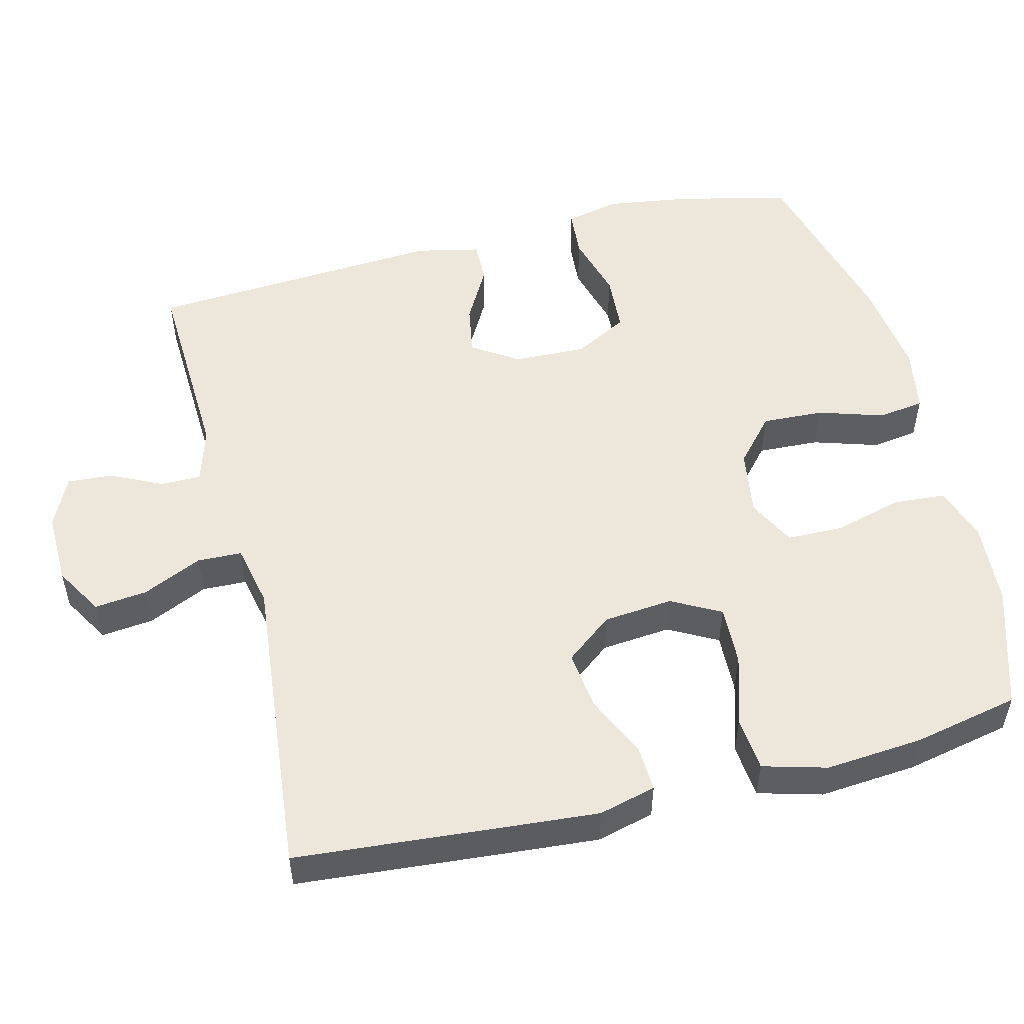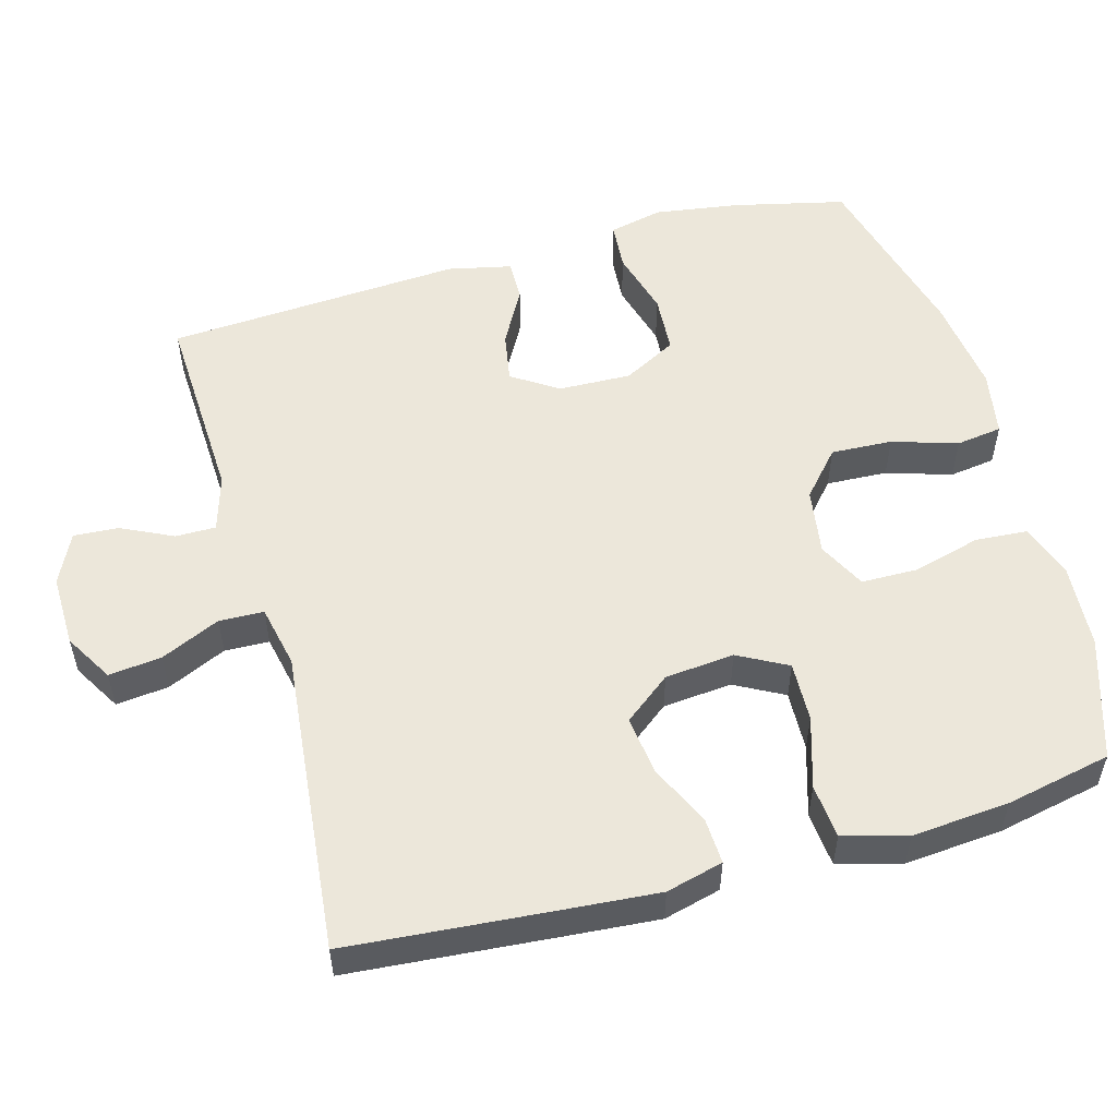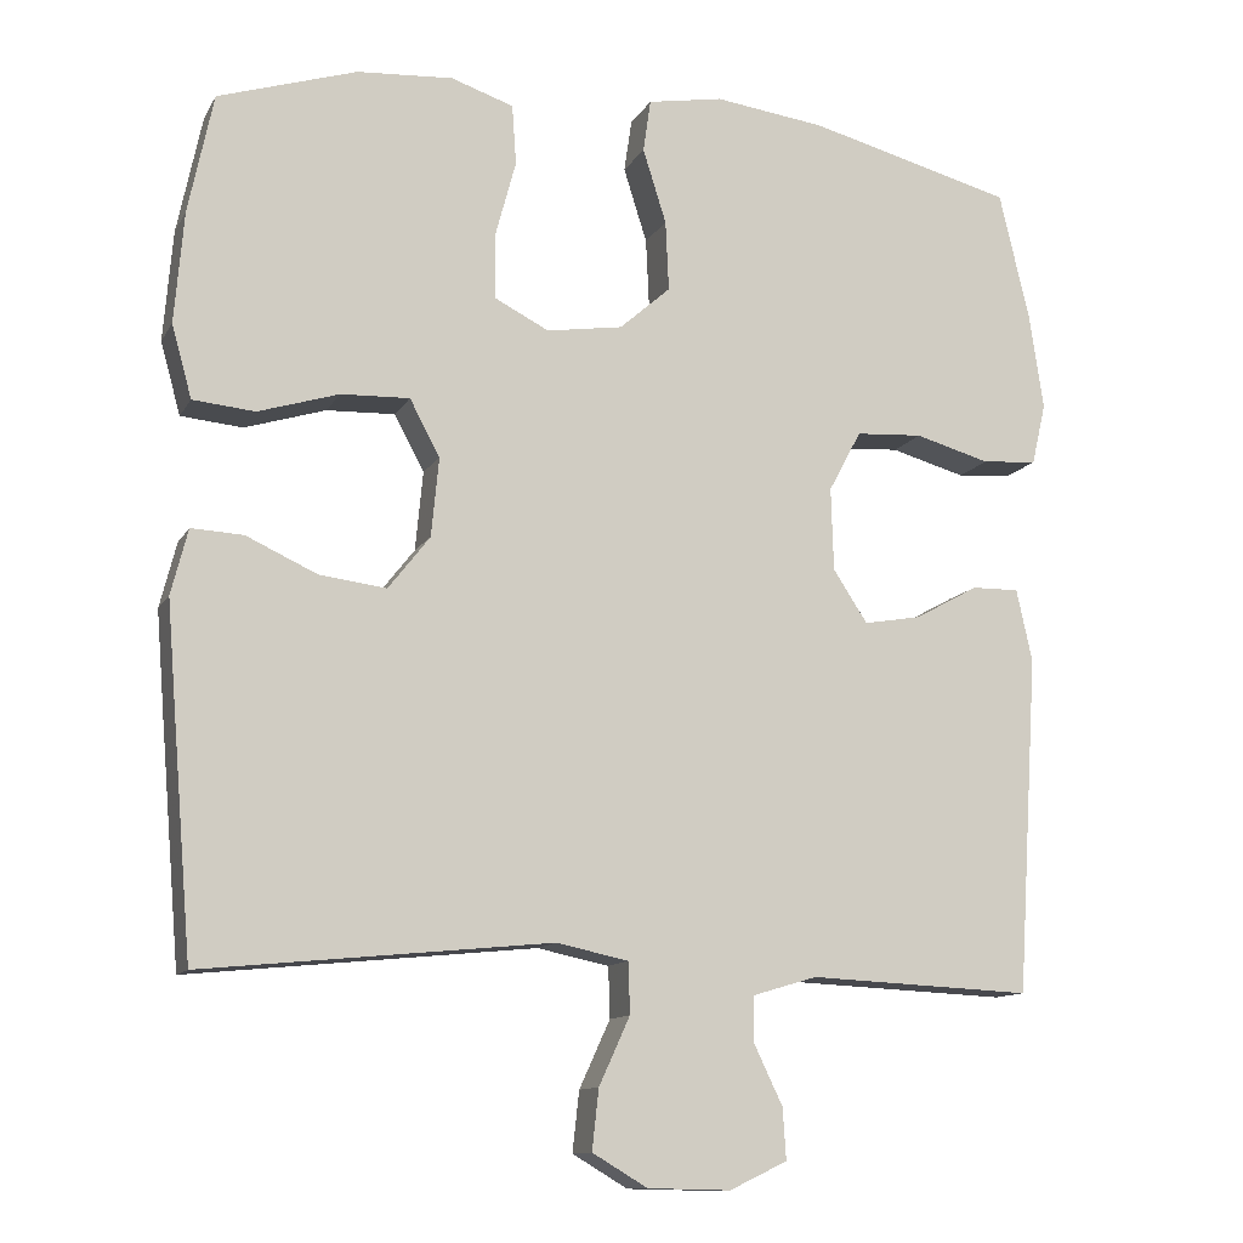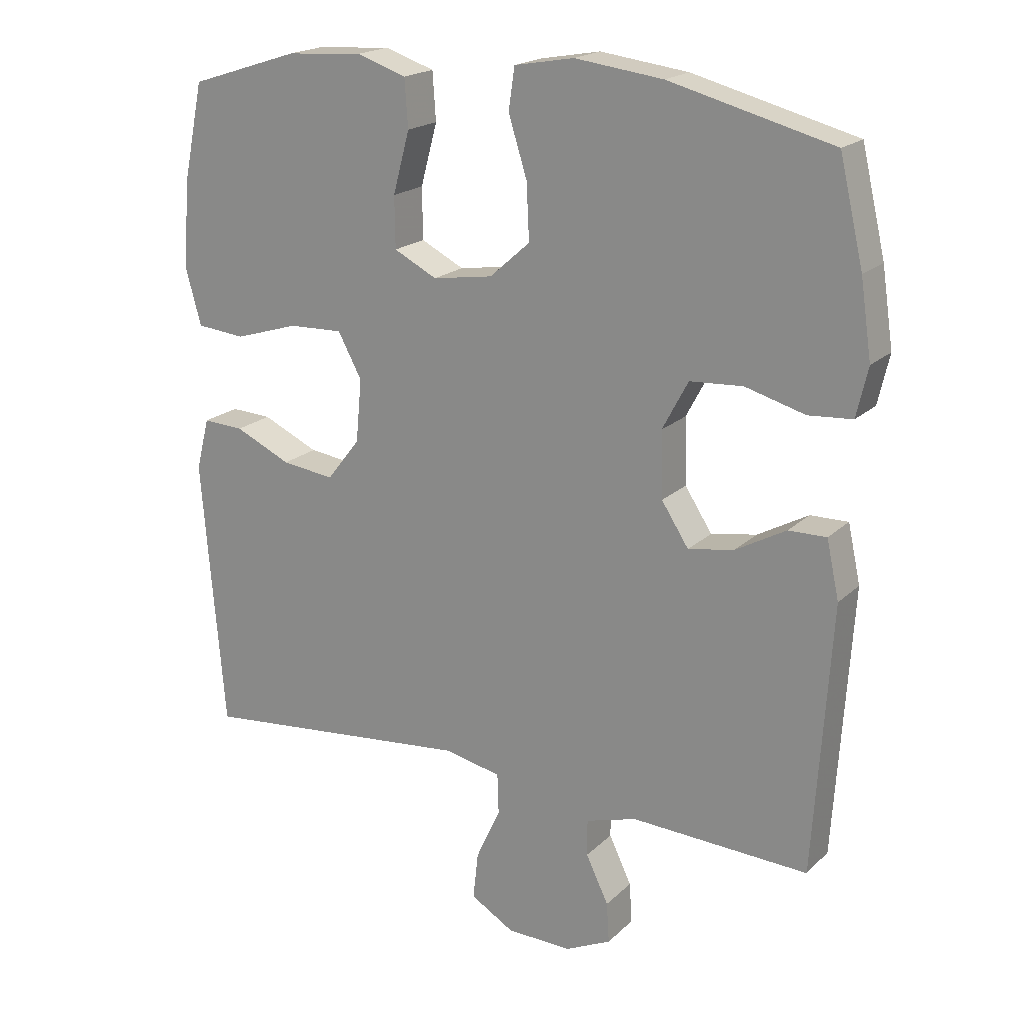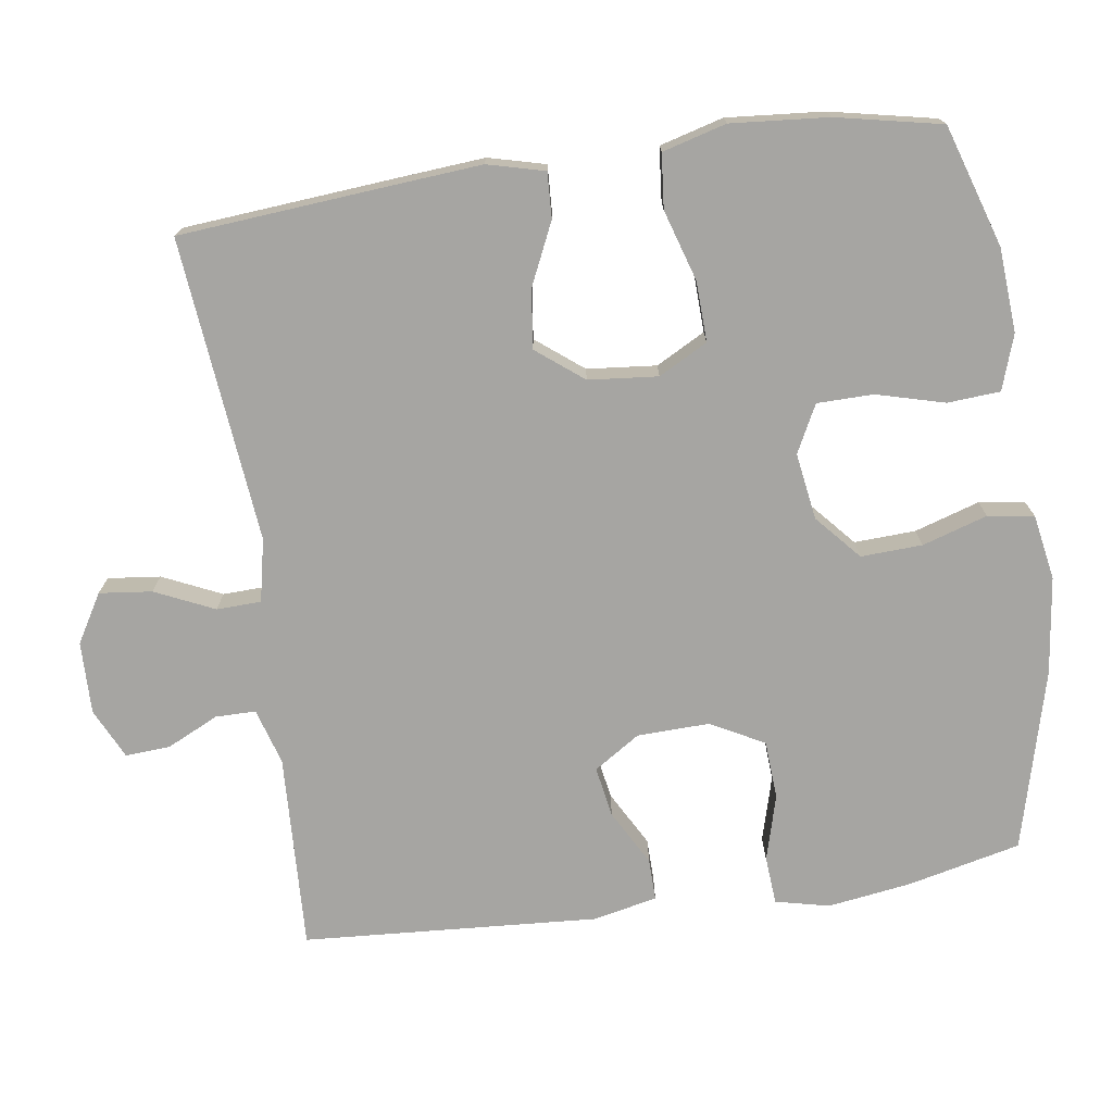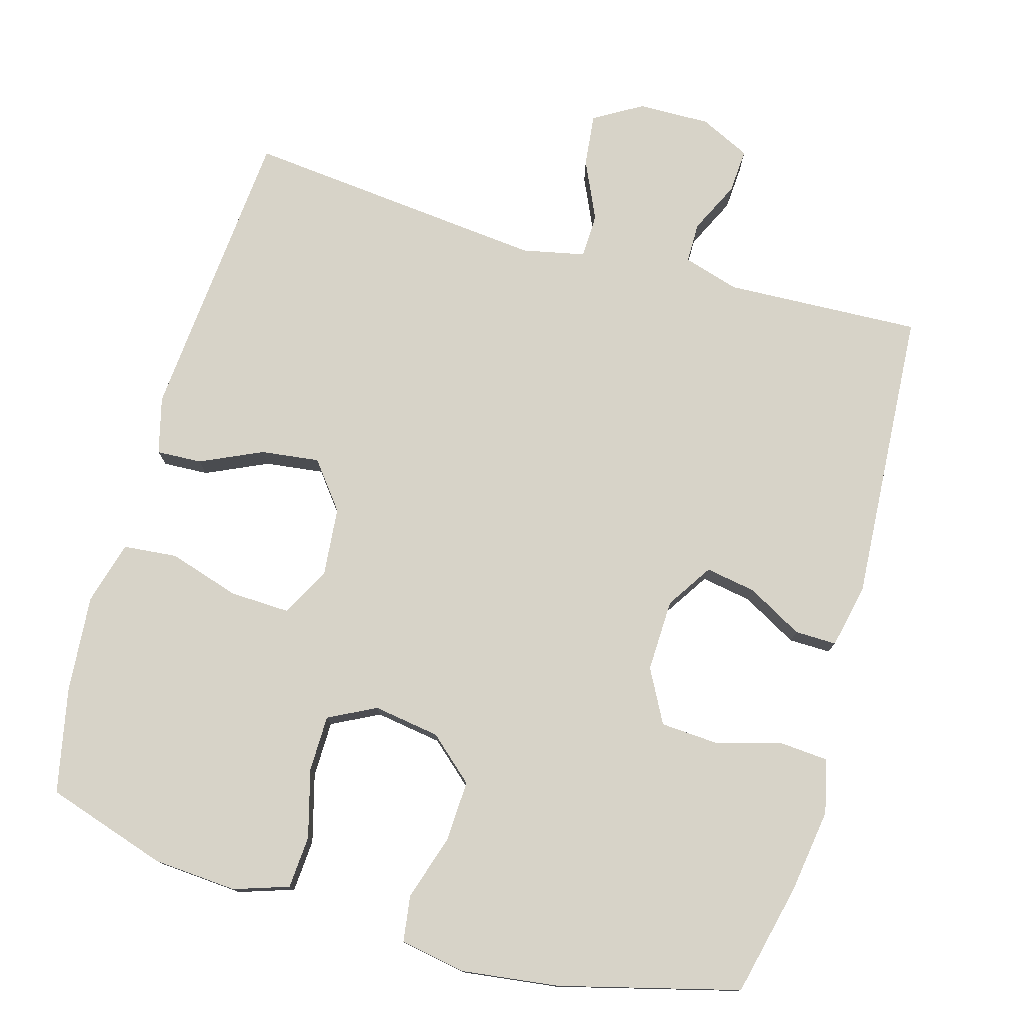
<metadata>
{"format":"obj","ext":"obj","renderer":"f3d","projection":"perspective","resolution":1024,"background":"white","views":[{"elev":52.3,"azim":-104.1,"up":"+Y"},{"elev":54.0,"azim":-105.6,"up":"+Y"},{"elev":-11.9,"azim":-19.2,"up":"+Z"},{"elev":19.4,"azim":31.2,"up":"+Z"},{"elev":-73.8,"azim":-81.8,"up":"+Y"},{"elev":77.1,"azim":15.9,"up":"+Y"}]}
</metadata>
<code>
v -0.5 0.07 -0.5
v -0.524 0.07 -0.214
v -0.534 0.07 -0.09
v -0.514 0.07 -0.012
v -0.452 0.07 -0.015
v -0.367 0.07 -0.054
v -0.287 0.07 -0.064
v -0.237 0.07 0
v -0.228 0.07 0.095
v -0.264 0.07 0.162
v -0.346 0.07 0.159
v -0.443 0.07 0.129
v -0.517 0.07 0.136
v -0.541 0.07 0.223
v -0.53 0.07 0.356
v -0.5 0.07 0.5
v -0.334 0.07 0.553
v -0.219 0.07 0.561
v -0.144 0.07 0.536
v -0.139 0.07 0.464
v -0.164 0.07 0.371
v -0.163 0.07 0.294
v -0.098 0.07 0.261
v -0.007 0.07 0.275
v 0.054 0.07 0.329
v 0.05 0.07 0.413
v 0.022 0.07 0.502
v 0.031 0.07 0.565
v 0.121 0.07 0.581
v 0.254 0.07 0.564
v 0.5 0.07 0.5
v 0.536 0.07 0.346
v 0.553 0.07 0.231
v 0.536 0.07 0.157
v 0.47 0.07 0.152
v 0.38 0.07 0.177
v 0.3 0.07 0.172
v 0.261 0.07 0.099
v 0.264 0.07 0
v 0.305 0.07 -0.063
v 0.374 0.07 -0.051
v 0.45 0.07 -0.009
v 0.507 0.07 -0.008
v 0.526 0.07 -0.095
v 0.5 0.07 -0.5
v 0.232 0.07 -0.488
v 0.155 0.07 -0.511
v 0.155 0.07 -0.566
v 0.189 0.07 -0.637
v 0.193 0.07 -0.698
v 0.124 0.07 -0.731
v 0.025 0.07 -0.729
v -0.041 0.07 -0.69
v -0.033 0.07 -0.618
v 0.004 0.07 -0.537
v 0.002 0.07 -0.476
v -0.084 0.07 -0.458
v -0.5 0 -0.5
v -0.524 0 -0.214
v -0.534 0 -0.09
v -0.514 0 -0.012
v -0.452 0 -0.015
v -0.367 0 -0.054
v -0.287 0 -0.064
v -0.237 0 0
v -0.228 0 0.095
v -0.264 0 0.162
v -0.346 0 0.159
v -0.443 0 0.129
v -0.517 0 0.136
v -0.541 0 0.223
v -0.53 0 0.356
v -0.5 0 0.5
v -0.334 0 0.553
v -0.219 0 0.561
v -0.144 0 0.536
v -0.139 0 0.464
v -0.164 0 0.371
v -0.163 0 0.294
v -0.098 0 0.261
v -0.007 0 0.275
v 0.054 0 0.329
v 0.05 0 0.413
v 0.022 0 0.502
v 0.031 0 0.565
v 0.121 0 0.581
v 0.254 0 0.564
v 0.5 0 0.5
v 0.536 0 0.346
v 0.553 0 0.231
v 0.536 0 0.157
v 0.47 0 0.152
v 0.38 0 0.177
v 0.3 0 0.172
v 0.261 0 0.099
v 0.264 0 0
v 0.305 0 -0.063
v 0.374 0 -0.051
v 0.45 0 -0.009
v 0.507 0 -0.008
v 0.526 0 -0.095
v 0.5 0 -0.5
v 0.232 0 -0.488
v 0.155 0 -0.511
v 0.155 0 -0.566
v 0.189 0 -0.637
v 0.193 0 -0.698
v 0.124 0 -0.731
v 0.025 0 -0.729
v -0.041 0 -0.69
v -0.033 0 -0.618
v 0.004 0 -0.537
v 0.002 0 -0.476
v -0.084 0 -0.458
f 52 53 54 55
f 52 55 56
f 51 52 56
f 48 49 50 51
f 47 48 51 56
f 46 47 56
f 45 46 56 57
f 41 42 43 44
f 40 41 44 45
f 39 40 45 57
f 33 34 35 36
f 33 36 37
f 32 33 37
f 31 32 37
f 30 31 37
f 29 30 37 38
f 26 27 28 29
f 25 26 29 38
f 18 19 20 21
f 18 21 22
f 17 18 22
f 16 17 22
f 15 16 22
f 14 15 22 23
f 11 12 13 14
f 10 11 14 23
f 3 4 5 6
f 3 6 7
f 2 3 7
f 1 2 7
f 57 1 7 8
f 24 25 38 39
f 9 10 23 24
f 24 39 57
f 8 9 24 57
f 112 111 110 109
f 113 112 109
f 113 109 108
f 108 107 106 105
f 113 108 105 104
f 113 104 103
f 114 113 103 102
f 101 100 99 98
f 102 101 98 97
f 114 102 97 96
f 93 92 91 90
f 94 93 90
f 94 90 89
f 94 89 88
f 94 88 87
f 95 94 87 86
f 86 85 84 83
f 95 86 83 82
f 78 77 76 75
f 79 78 75
f 79 75 74
f 79 74 73
f 79 73 72
f 80 79 72 71
f 71 70 69 68
f 80 71 68 67
f 63 62 61 60
f 64 63 60
f 64 60 59
f 64 59 58
f 65 64 58 114
f 96 95 82 81
f 81 80 67 66
f 114 96 81
f 114 81 66 65
f 1 58 59 2
f 2 59 60 3
f 3 60 61 4
f 4 61 62 5
f 5 62 63 6
f 6 63 64 7
f 7 64 65 8
f 8 65 66 9
f 9 66 67 10
f 10 67 68 11
f 11 68 69 12
f 12 69 70 13
f 13 70 71 14
f 14 71 72 15
f 15 72 73 16
f 16 73 74 17
f 17 74 75 18
f 18 75 76 19
f 19 76 77 20
f 20 77 78 21
f 21 78 79 22
f 22 79 80 23
f 23 80 81 24
f 24 81 82 25
f 25 82 83 26
f 26 83 84 27
f 27 84 85 28
f 28 85 86 29
f 29 86 87 30
f 30 87 88 31
f 31 88 89 32
f 32 89 90 33
f 33 90 91 34
f 34 91 92 35
f 35 92 93 36
f 36 93 94 37
f 37 94 95 38
f 38 95 96 39
f 39 96 97 40
f 40 97 98 41
f 41 98 99 42
f 42 99 100 43
f 43 100 101 44
f 44 101 102 45
f 45 102 103 46
f 46 103 104 47
f 47 104 105 48
f 48 105 106 49
f 49 106 107 50
f 50 107 108 51
f 51 108 109 52
f 52 109 110 53
f 53 110 111 54
f 54 111 112 55
f 55 112 113 56
f 56 113 114 57
f 57 114 58 1

</code>
